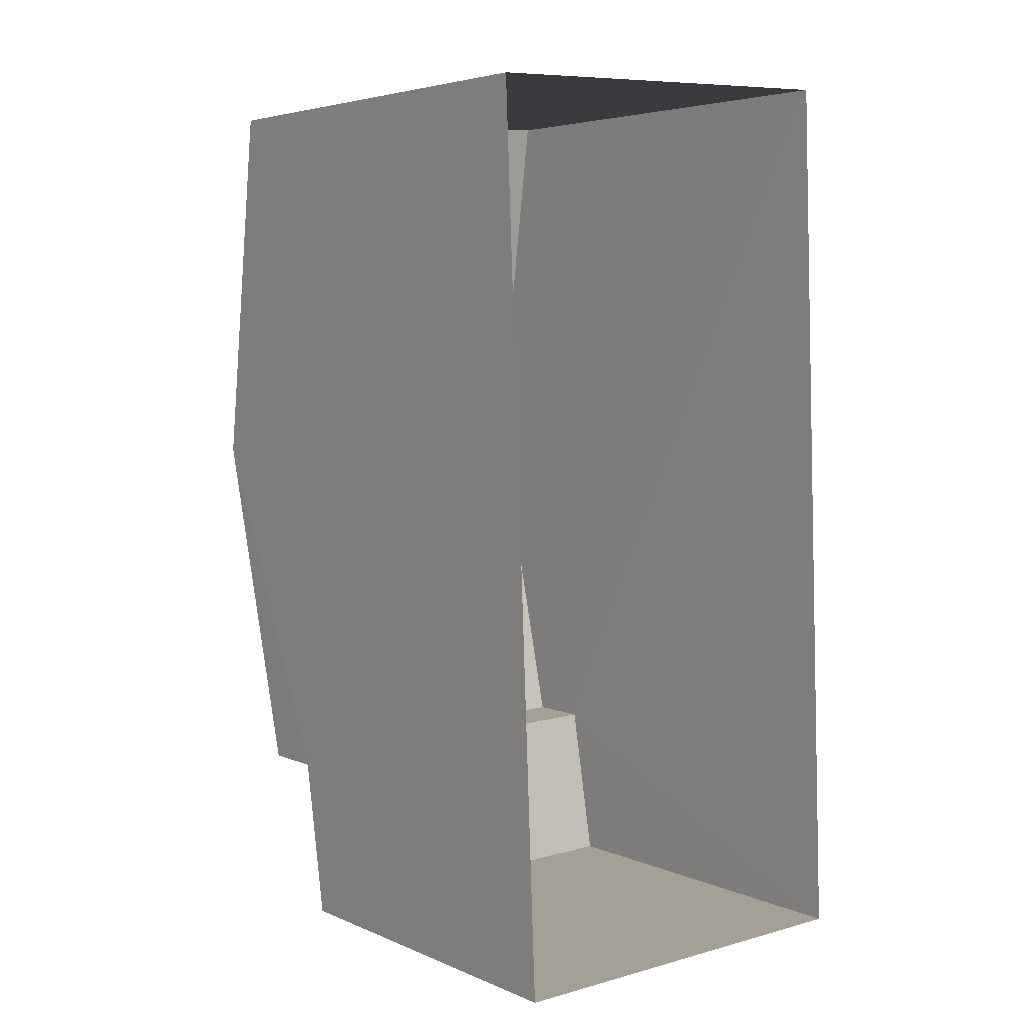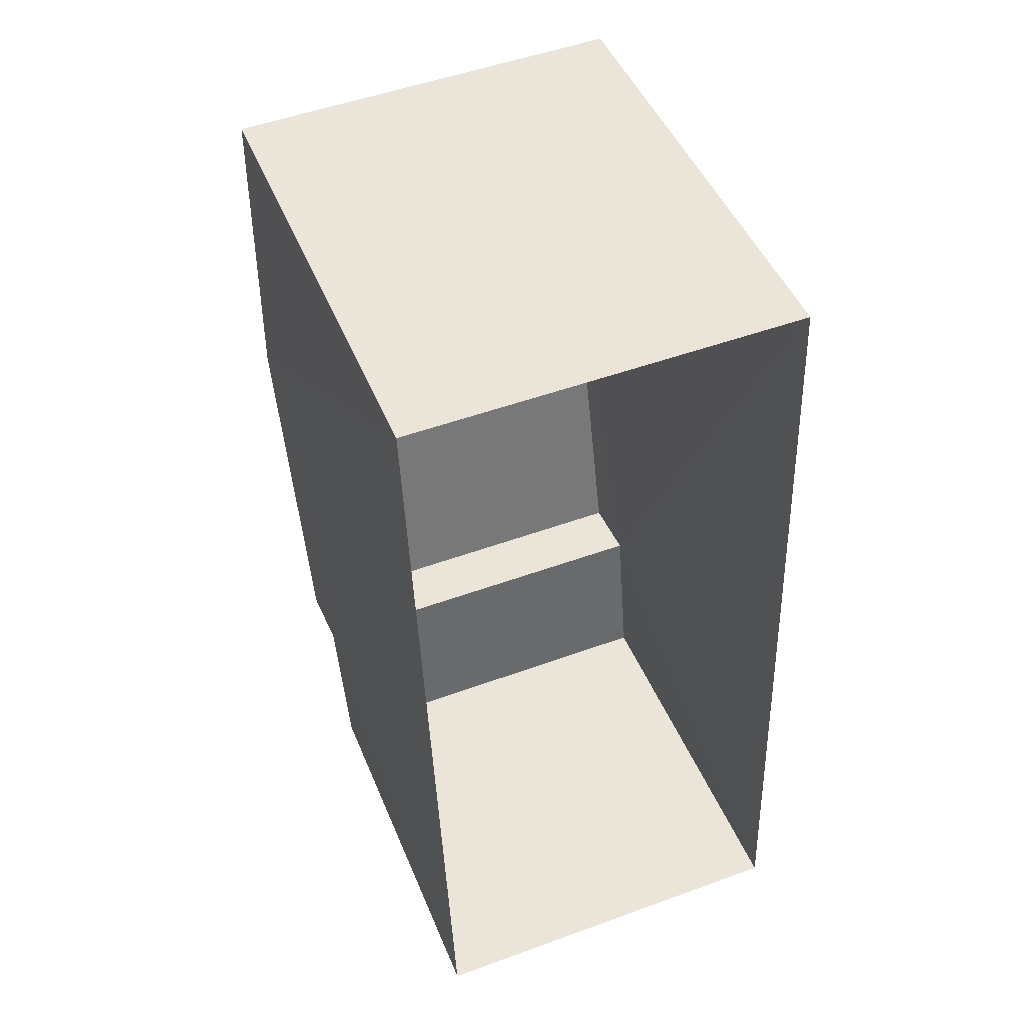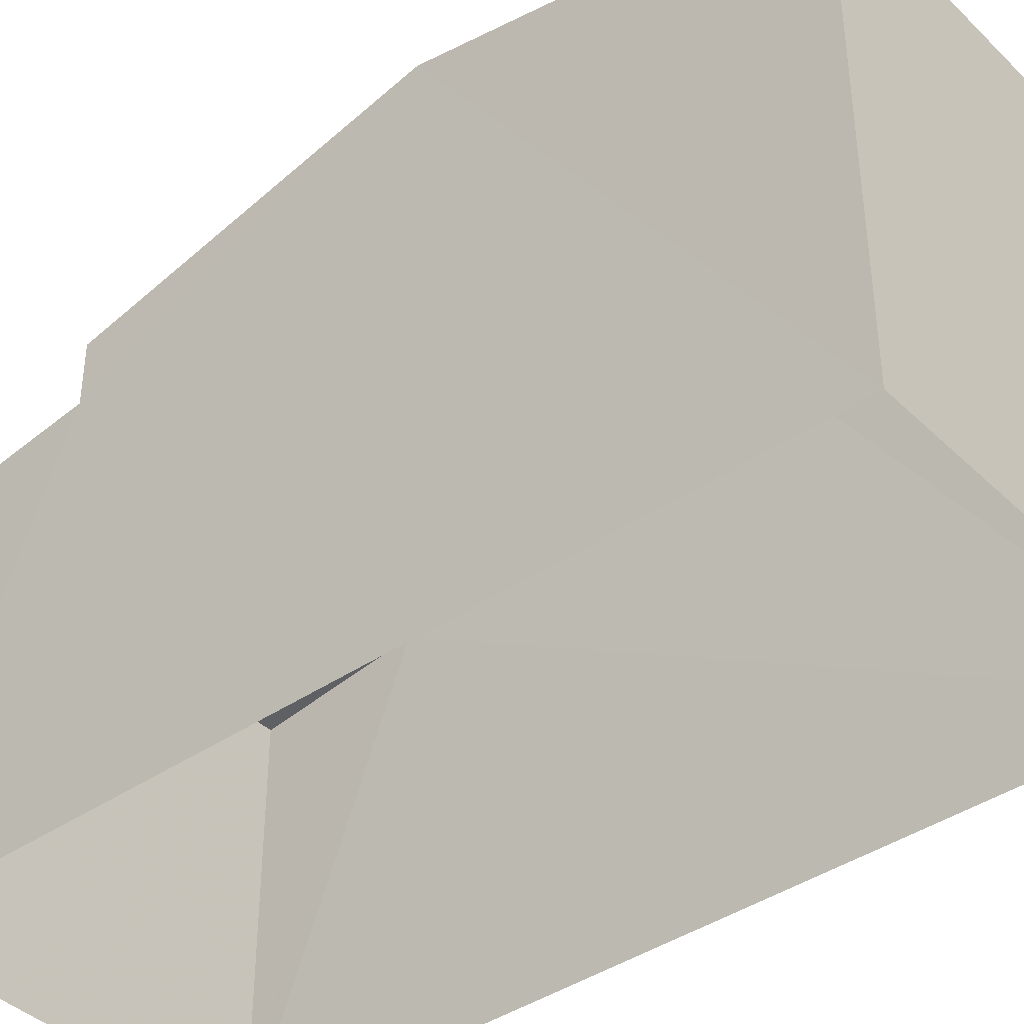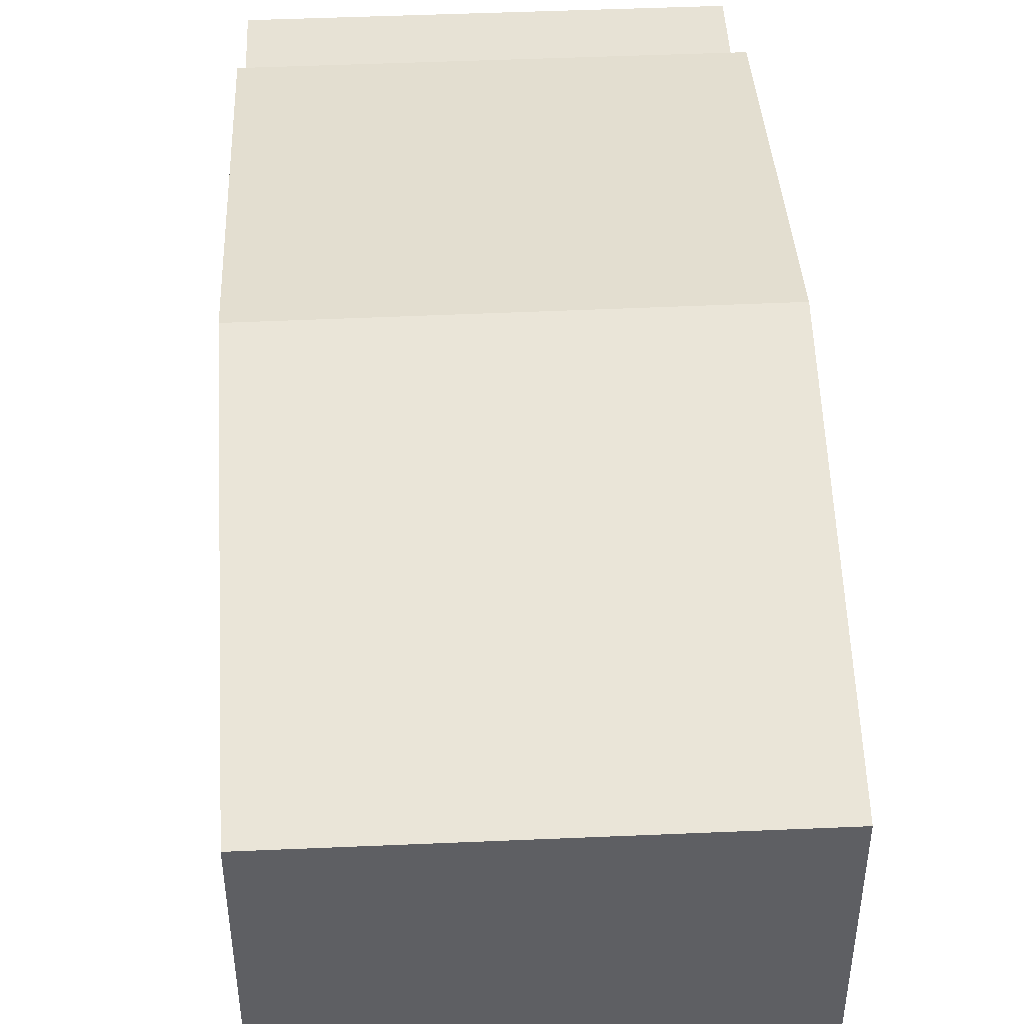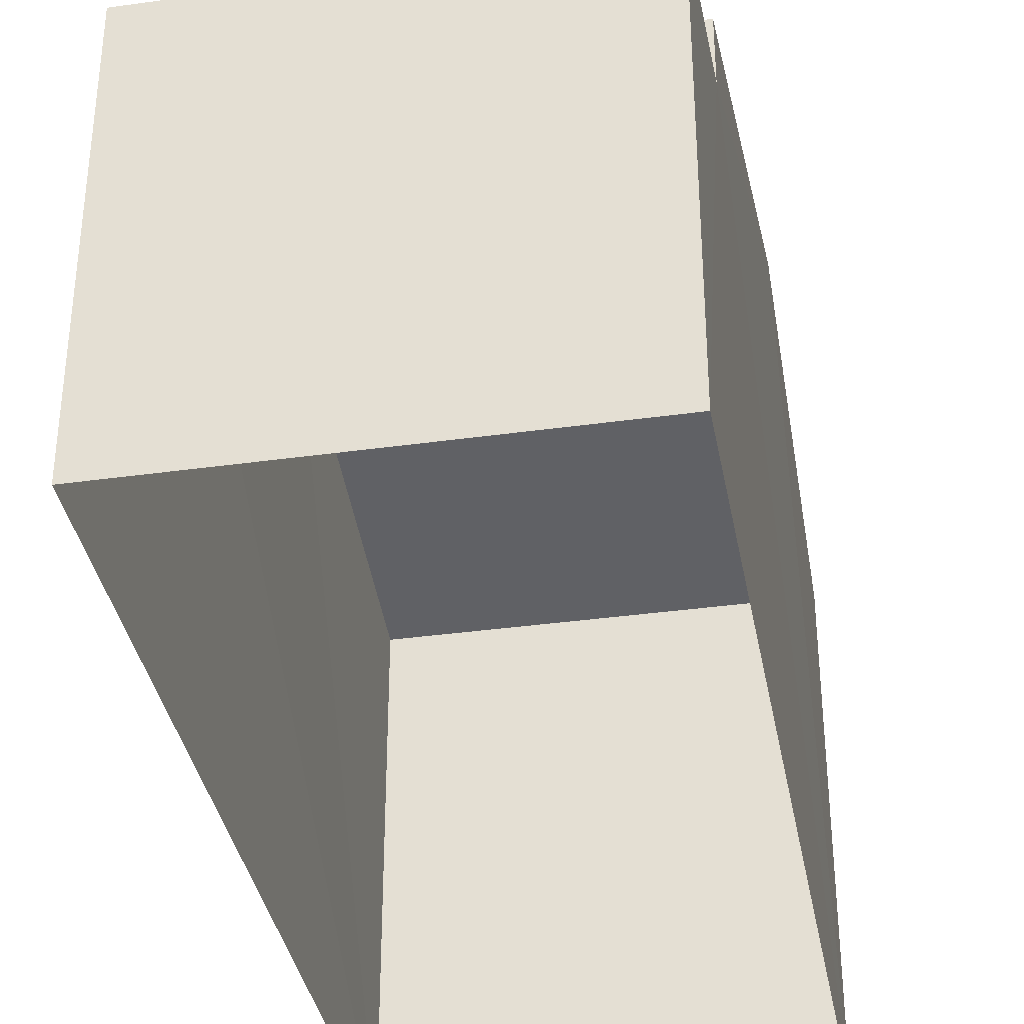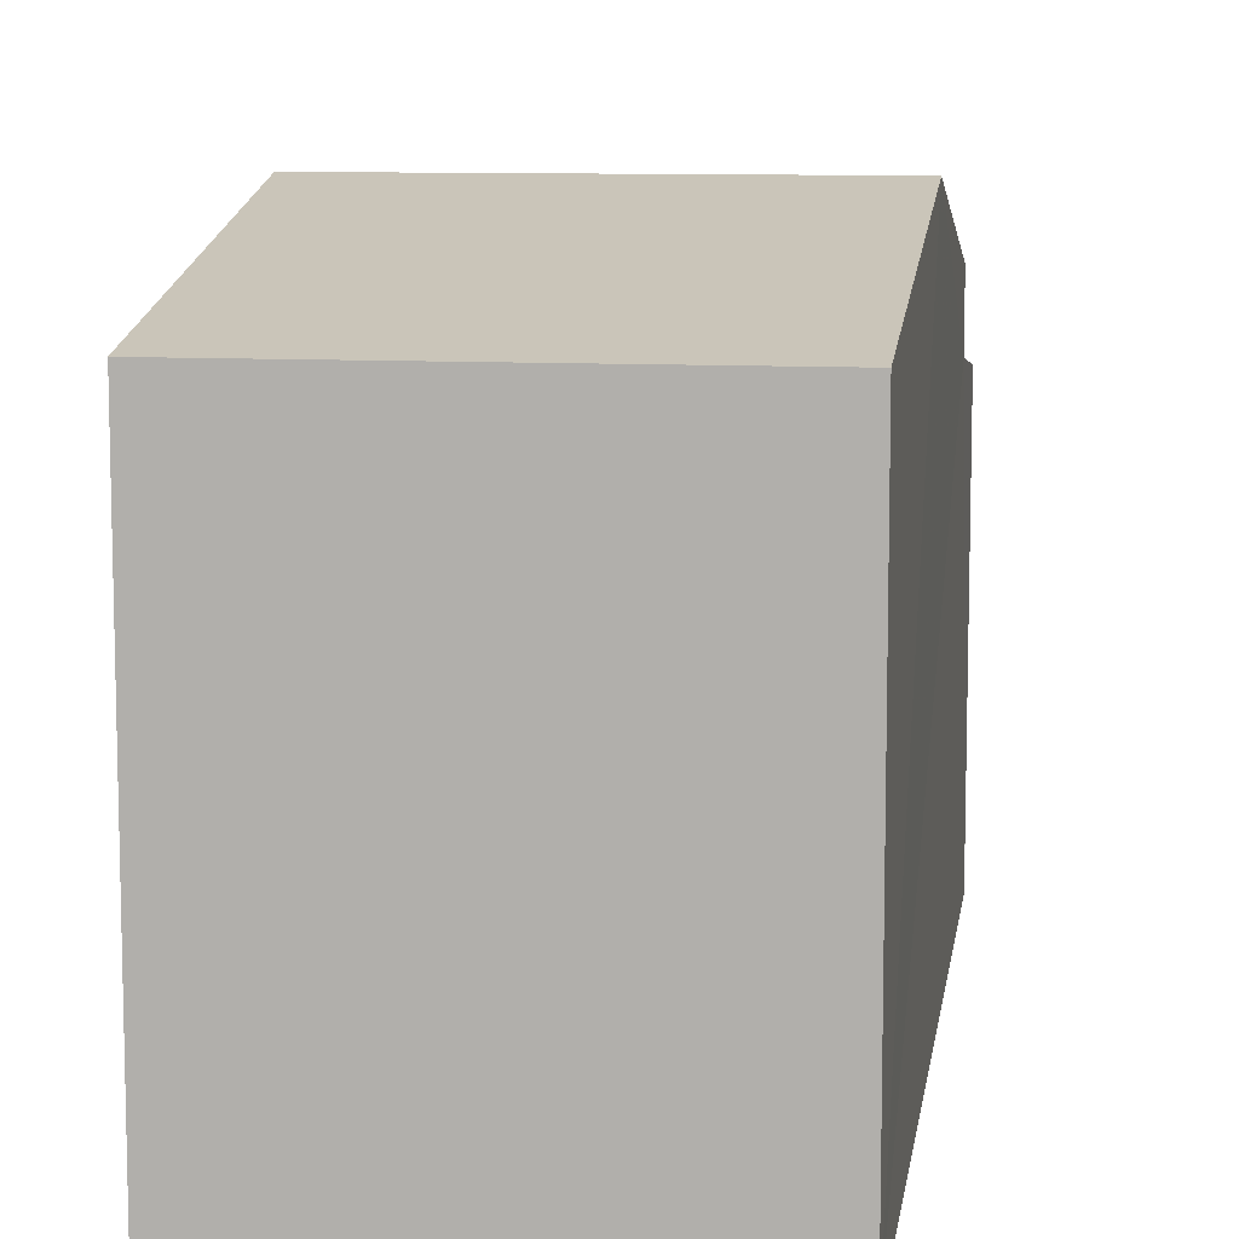
<metadata>
{"format":"obj","ext":"obj","renderer":"f3d","projection":"perspective","resolution":1024,"background":"white","views":[{"elev":4.7,"azim":143.4,"up":"+Y"},{"elev":46.1,"azim":158.7,"up":"+Y"},{"elev":-40.4,"azim":128.1,"up":"+Z"},{"elev":47.9,"azim":175.1,"up":"+Z"},{"elev":-36.3,"azim":8.1,"up":"+Z"},{"elev":9.6,"azim":-174.0,"up":"+Z"}]}
</metadata>
<code>
v -3.726e+05 -1.051e+05 24.76
v -3.726e+05 -1.051e+05 24.76
v -3.726e+05 -1.051e+05 24.76
v -3.726e+05 -1.051e+05 24.76
v -3.726e+05 -1.051e+05 30.34
v -3.726e+05 -1.051e+05 30.34
v -3.726e+05 -1.051e+05 31.22
v -3.726e+05 -1.051e+05 31.22
v -3.726e+05 -1.051e+05 29.61
v -3.726e+05 -1.051e+05 29.36
v -3.726e+05 -1.051e+05 29.36
v -3.726e+05 -1.051e+05 29.61
v -3.726e+05 -1.051e+05 30.34
v -3.726e+05 -1.051e+05 30.34
f 1 2 3
f 4 1 3
f 5 6 7
f 8 5 7
f 9 10 11
f 9 12 10
f 13 14 8
f 7 13 8
f 5 8 3
f 8 14 9
f 3 9 4
f 4 9 11
f 3 8 9
f 6 2 7
f 13 7 12
f 12 2 1
f 12 1 10
f 7 2 12
f 5 3 2
f 6 5 2
f 9 14 13
f 12 9 13
f 11 1 4
f 11 10 1

</code>
